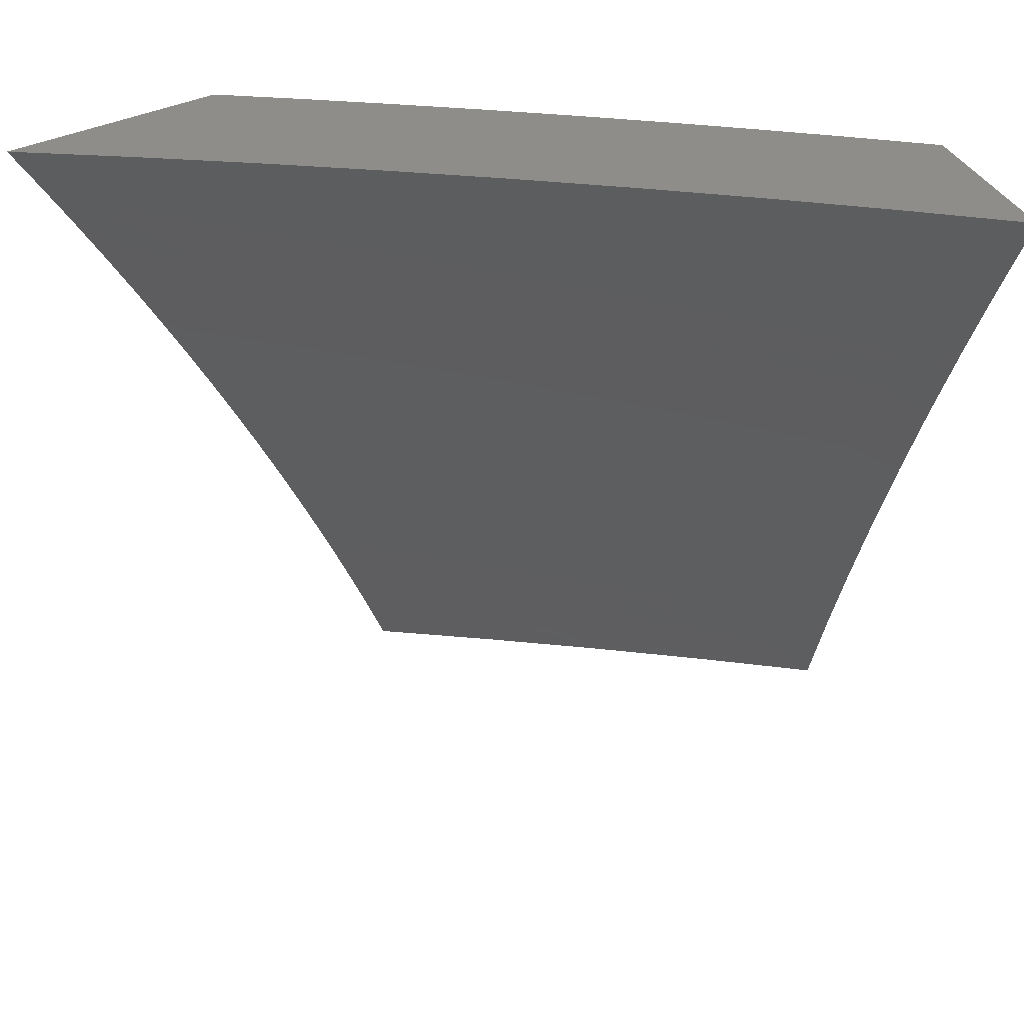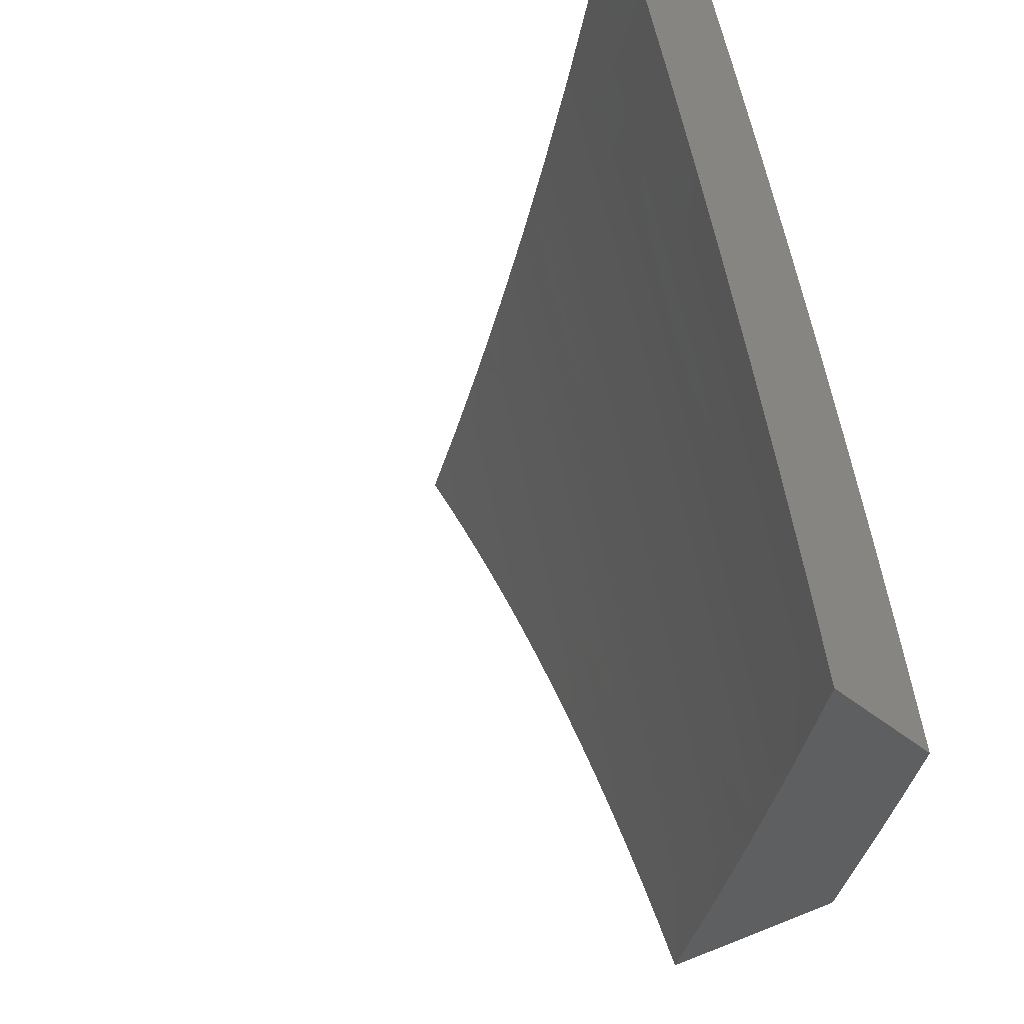
<metadata>
{"format":"stl","ext":"stl","renderer":"f3d","projection":"perspective","resolution":1024,"background":"white","views":[{"elev":42.2,"azim":61.7,"up":"+Y"},{"elev":-37.6,"azim":132.6,"up":"+Y"}]}
</metadata>
<code>
# stl→obj: 361 verts, 718 faces
v -8.54 2.877 -7
v -8.557 2.875 -6.978
v -8.496 3 -7
v -8.572 2.88 -6.957
v -8.562 3 -6.914
v -8.587 2.885 -6.935
v -8.602 2.89 -6.914
v -8.646 2.759 -6.914
v -8.661 2.764 -6.892
v -8.704 2.632 -6.892
v -8.719 2.637 -6.87
v -8.759 2.505 -6.87
v -8.774 2.509 -6.848
v -8.812 2.377 -6.848
v -8.827 2.381 -6.827
v -8.863 2.249 -6.827
v -8.878 2.252 -6.805
v -8.912 2.12 -6.805
v -8.927 2.123 -6.783
v -8.95 2 -6.792
v -8.942 2.127 -6.761
v -9 2 -6.722
v -8.956 2.13 -6.739
v -9 2.064 -6.7
v -8.971 2.134 -6.717
v -9 2.129 -6.678
v -8.985 2.137 -6.695
v -9 2.193 -6.655
v -8.951 2.271 -6.695
v -9 2.256 -6.631
v -8.98 2.278 -6.651
v -9 2.32 -6.606
v -8.943 2.412 -6.651
v -8.972 2.42 -6.607
v -8.904 2.546 -6.651
v -8.933 2.555 -6.607
v -8.863 2.68 -6.651
v -8.891 2.689 -6.607
v -8.82 2.814 -6.651
v -8.848 2.823 -6.607
v -8.774 2.948 -6.651
v -8.802 2.957 -6.607
v -8.755 3 -6.652
v -8.817 3 -6.564
v -8.83 2.967 -6.563
v -8.857 2.976 -6.518
v -8.904 2.841 -6.518
v -8.931 2.85 -6.474
v -8.975 2.714 -6.474
v -9 2.757 -6.417
v -9 2.695 -6.446
v -9 2.634 -6.474
v -8.947 2.706 -6.518
v -8.989 2.571 -6.518
v -8.92 2.697 -6.563
v -8.961 2.563 -6.563
v -8.583 2.753 -7
v -8.602 2.745 -6.978
v -8.617 2.749 -6.957
v -8.659 2.619 -6.957
v -8.674 2.623 -6.935
v -8.715 2.492 -6.935
v -8.729 2.496 -6.914
v -8.768 2.365 -6.914
v -8.783 2.369 -6.892
v -8.819 2.237 -6.892
v -8.834 2.241 -6.87
v -8.867 2.109 -6.87
v -8.882 2.113 -6.848
v -8.9 2 -6.862
v -8.897 2.116 -6.827
v -8.623 2.629 -7
v -8.644 2.614 -6.978
v -8.7 2.488 -6.957
v -8.753 2.361 -6.935
v -8.804 2.234 -6.914
v -8.852 2.106 -6.892
v -8.662 2.505 -7
v -8.685 2.484 -6.978
v -8.738 2.357 -6.957
v -8.789 2.23 -6.935
v -8.837 2.102 -6.914
v -8.849 2 -6.931
v -8.699 2.379 -7
v -8.723 2.353 -6.978
v -8.774 2.226 -6.957
v -8.822 2.099 -6.935
v -8.734 2.253 -7
v -8.758 2.222 -6.978
v -8.807 2.095 -6.957
v -8.767 2.127 -7
v -8.792 2.091 -6.978
v -8.798 2 -7
v -9 2.383 -6.581
v -9 2.446 -6.556
v -9 2.509 -6.529
v -9 2.571 -6.502
v -8.959 2.859 -6.429
v -9 2.818 -6.387
v -8.986 2.867 -6.385
v -9 2.879 -6.357
v -8.94 3 -6.385
v -9 2.94 -6.326
v -9 3 -6.295
v -8.879 3 -6.475
v -8.912 2.994 -6.429
v -8.885 2.985 -6.474
v -8.746 2.938 -6.695
v -8.691 3 -6.74
v -8.731 2.934 -6.717
v -8.717 2.929 -6.739
v -8.777 2.801 -6.717
v -8.763 2.796 -6.739
v -8.82 2.667 -6.717
v -8.806 2.663 -6.739
v -8.861 2.534 -6.717
v -8.847 2.53 -6.739
v -8.9 2.401 -6.717
v -8.886 2.397 -6.739
v -8.937 2.267 -6.717
v -8.922 2.264 -6.739
v -8.627 3 -6.827
v -8.689 2.919 -6.783
v -8.703 2.924 -6.761
v -8.631 2.9 -6.87
v -8.645 2.905 -6.848
v -8.66 2.909 -6.827
v -8.705 2.778 -6.827
v -8.719 2.782 -6.805
v -8.762 2.65 -6.805
v -8.777 2.654 -6.783
v -8.818 2.522 -6.783
v -8.832 2.526 -6.761
v -8.871 2.393 -6.761
v -8.632 2.754 -6.935
v -8.616 2.895 -6.892
v -8.676 2.768 -6.87
v -8.69 2.773 -6.848
v -8.733 2.641 -6.848
v -8.674 2.914 -6.805
v -8.734 2.787 -6.783
v -8.748 2.791 -6.761
v -8.791 2.659 -6.761
v -8.791 2.805 -6.695
v -8.835 2.672 -6.695
v -8.876 2.538 -6.695
v -8.915 2.405 -6.695
v -8.876 2.832 -6.563
v -8.689 2.628 -6.914
v -8.748 2.646 -6.827
v -8.803 2.517 -6.805
v -8.856 2.389 -6.783
v -8.907 2.26 -6.761
v -8.744 2.501 -6.892
v -8.789 2.513 -6.827
v -8.797 2.373 -6.87
v -8.842 2.385 -6.805
v -8.893 2.256 -6.783
v -8.848 2.245 -6.848
v -8.594 2.127 -7
v -8.654 2.066 -6.941
v -8.626 2 -7
v -8.712 2.008 -6.883
v -8.722 2 -6.872
v -8.754 2.017 -6.824
v -8.817 2 -6.742
v -8.794 2.027 -6.764
v -8.835 2.036 -6.705
v -8.818 2.105 -6.705
v -8.858 2.115 -6.645
v -8.84 2.184 -6.645
v -8.88 2.194 -6.585
v -8.862 2.264 -6.585
v -8.901 2.274 -6.525
v -8.882 2.344 -6.525
v -8.92 2.354 -6.464
v -8.901 2.424 -6.464
v -8.939 2.435 -6.404
v -8.918 2.506 -6.404
v -8.956 2.516 -6.343
v -8.935 2.587 -6.343
v -8.972 2.598 -6.282
v -8.95 2.669 -6.282
v -9 2.634 -6.222
v -8.987 2.68 -6.22
v -9 2.696 -6.192
v -8.964 2.752 -6.22
v -9 2.758 -6.162
v -8.977 2.835 -6.159
v -9 2.819 -6.131
v -9 2.879 -6.1
v -8.953 2.906 -6.159
v -8.989 2.918 -6.097
v -8.964 2.99 -6.097
v -9 2.94 -6.068
v -9 3 -6.035
v -8.92 3 -6.16
v -8.929 2.978 -6.159
v -8.893 2.966 -6.22
v -8.917 2.895 -6.22
v -8.881 2.883 -6.282
v -8.904 2.812 -6.282
v -8.868 2.8 -6.343
v -8.891 2.729 -6.343
v -8.853 2.718 -6.404
v -8.876 2.647 -6.404
v -8.838 2.636 -6.464
v -8.859 2.565 -6.464
v -8.821 2.554 -6.525
v -8.842 2.484 -6.525
v -8.803 2.473 -6.585
v -8.823 2.403 -6.585
v -8.784 2.393 -6.645
v -8.803 2.323 -6.645
v -8.763 2.313 -6.705
v -8.782 2.243 -6.705
v -8.742 2.233 -6.764
v -8.76 2.164 -6.764
v -8.719 2.154 -6.824
v -8.737 2.086 -6.824
v -8.696 2.076 -6.883
v -8.56 2.253 -7
v -8.619 2.202 -6.941
v -8.637 2.134 -6.941
v -8.678 2.144 -6.883
v -8.524 2.379 -7
v -8.581 2.338 -6.941
v -8.6 2.27 -6.941
v -8.642 2.281 -6.883
v -8.66 2.212 -6.883
v -8.683 2.291 -6.824
v -8.701 2.223 -6.824
v -8.723 2.302 -6.764
v -8.487 2.505 -7
v -8.542 2.473 -6.941
v -8.562 2.405 -6.941
v -8.603 2.417 -6.883
v -8.623 2.349 -6.883
v -8.644 2.428 -6.824
v -8.663 2.36 -6.824
v -8.684 2.44 -6.764
v -8.704 2.371 -6.764
v -8.724 2.451 -6.705
v -8.744 2.382 -6.705
v -8.764 2.462 -6.645
v -8.447 2.63 -7
v -8.499 2.609 -6.941
v -8.521 2.541 -6.941
v -8.562 2.553 -6.883
v -8.583 2.485 -6.883
v -8.602 2.565 -6.824
v -8.623 2.497 -6.824
v -8.642 2.577 -6.764
v -8.663 2.509 -6.764
v -8.682 2.589 -6.705
v -8.703 2.52 -6.705
v -8.722 2.601 -6.645
v -8.743 2.532 -6.645
v -8.761 2.613 -6.585
v -8.782 2.543 -6.585
v -8.799 2.624 -6.525
v -8.477 2.677 -6.941
v -8.406 2.754 -7
v -8.454 2.744 -6.941
v -8.431 2.812 -6.941
v -8.472 2.826 -6.883
v -8.407 2.88 -6.941
v -8.448 2.894 -6.883
v -8.383 2.947 -6.941
v -8.423 2.961 -6.883
v -8.408 3 -6.883
v -8.463 2.975 -6.824
v -8.497 3 -6.766
v -8.502 2.989 -6.764
v -8.585 3 -6.647
v -8.566 2.934 -6.705
v -8.605 2.948 -6.645
v -8.63 2.878 -6.645
v -8.669 2.891 -6.585
v -8.654 2.809 -6.645
v -8.693 2.822 -6.585
v -8.677 2.74 -6.645
v -8.716 2.752 -6.585
v -8.7 2.67 -6.645
v -8.739 2.682 -6.585
v -8.362 2.877 -7
v -8.317 3 -7
v -8.644 2.961 -6.585
v -8.671 3 -6.527
v -8.682 2.974 -6.525
v -8.72 2.987 -6.464
v -8.745 2.917 -6.464
v -8.756 3 -6.405
v -8.782 2.929 -6.404
v -8.819 2.942 -6.343
v -8.807 2.859 -6.404
v -8.844 2.871 -6.343
v -8.83 2.788 -6.404
v -8.839 3 -6.283
v -8.856 2.954 -6.282
v -9 2.572 -6.251
v -8.993 2.527 -6.282
v -9 2.51 -6.279
v -9 2.447 -6.307
v -8.977 2.445 -6.343
v -9 2.384 -6.333
v -8.997 2.374 -6.343
v -9 2.321 -6.36
v -8.959 2.364 -6.404
v -8.978 2.293 -6.404
v -8.94 2.284 -6.464
v -8.958 2.213 -6.464
v -8.919 2.204 -6.525
v -8.937 2.134 -6.525
v -8.898 2.124 -6.585
v -8.915 2.054 -6.585
v -8.875 2.045 -6.645
v -8.909 2 -6.612
v -9 2.257 -6.385
v -8.996 2.223 -6.404
v -9 2.193 -6.41
v -8.976 2.143 -6.464
v -9 2.129 -6.434
v -8.993 2.073 -6.464
v -9 2.065 -6.457
v -9 2 -6.48
v -8.954 2.064 -6.525
v -8.778 2.096 -6.764
v -8.8 2.174 -6.705
v -8.822 2.254 -6.645
v -8.843 2.334 -6.585
v -8.862 2.414 -6.525
v -8.88 2.495 -6.464
v -8.897 2.576 -6.404
v -8.913 2.658 -6.343
v -8.928 2.74 -6.282
v -8.941 2.823 -6.22
v -8.54 2.621 -6.883
v -8.518 2.689 -6.883
v -8.495 2.758 -6.883
v -8.58 2.634 -6.824
v -8.558 2.702 -6.824
v -8.535 2.771 -6.824
v -8.512 2.839 -6.824
v -8.621 2.646 -6.764
v -8.598 2.715 -6.764
v -8.575 2.784 -6.764
v -8.552 2.852 -6.764
v -8.488 2.907 -6.824
v -8.66 2.658 -6.705
v -8.638 2.727 -6.705
v -8.615 2.796 -6.705
v -8.591 2.865 -6.705
v -8.527 2.921 -6.764
v -8.777 2.694 -6.525
v -8.754 2.764 -6.525
v -8.731 2.834 -6.525
v -8.707 2.904 -6.525
v -8.815 2.706 -6.464
v -8.792 2.776 -6.464
v -8.769 2.846 -6.464
f 1 2 3
f 3 2 4
f 3 4 5
f 5 4 6
f 5 6 7
f 7 6 8
f 7 8 9
f 9 8 10
f 9 10 11
f 11 10 12
f 11 12 13
f 13 12 14
f 13 14 15
f 15 14 16
f 15 16 17
f 17 16 18
f 17 18 19
f 19 18 20
f 19 20 21
f 21 20 22
f 21 22 23
f 23 22 24
f 23 24 25
f 25 24 26
f 25 26 27
f 27 26 28
f 27 28 29
f 29 28 30
f 29 30 31
f 31 30 32
f 31 32 33
f 33 32 34
f 33 34 35
f 35 34 36
f 35 36 37
f 37 36 38
f 37 38 39
f 39 38 40
f 39 40 41
f 41 40 42
f 41 42 43
f 43 42 44
f 44 42 45
f 44 45 46
f 46 45 47
f 46 47 48
f 48 47 49
f 48 49 50
f 50 49 51
f 51 49 52
f 52 49 53
f 52 53 54
f 54 53 55
f 54 55 56
f 56 55 38
f 56 38 36
f 1 57 2
f 2 57 58
f 2 58 59
f 59 58 60
f 59 60 61
f 61 60 62
f 61 62 63
f 63 62 64
f 63 64 65
f 65 64 66
f 65 66 67
f 67 66 68
f 67 68 69
f 69 68 70
f 69 70 71
f 71 70 20
f 71 20 18
f 57 72 58
f 58 72 73
f 58 73 60
f 60 73 74
f 60 74 62
f 62 74 75
f 62 75 64
f 64 75 76
f 64 76 66
f 66 76 77
f 66 77 68
f 68 77 70
f 72 78 73
f 73 78 79
f 73 79 74
f 74 79 80
f 74 80 75
f 75 80 81
f 75 81 76
f 76 81 82
f 76 82 77
f 77 82 83
f 77 83 70
f 78 84 79
f 79 84 85
f 79 85 80
f 80 85 86
f 80 86 81
f 81 86 87
f 81 87 82
f 82 87 83
f 84 88 85
f 85 88 89
f 85 89 86
f 86 89 90
f 86 90 87
f 87 90 83
f 88 91 89
f 89 91 92
f 89 92 90
f 90 92 93
f 90 93 83
f 91 93 92
f 32 94 34
f 34 94 95
f 34 95 36
f 36 95 56
f 95 96 56
f 56 96 54
f 96 97 54
f 54 97 52
f 48 50 98
f 98 50 99
f 98 99 100
f 100 99 101
f 100 101 102
f 102 101 103
f 102 103 104
f 105 106 102
f 102 106 98
f 102 98 100
f 44 46 105
f 105 46 107
f 105 107 106
f 106 107 98
f 41 43 108
f 108 43 109
f 108 109 110
f 110 109 111
f 110 111 112
f 112 111 113
f 112 113 114
f 114 113 115
f 114 115 116
f 116 115 117
f 116 117 118
f 118 117 119
f 118 119 120
f 120 119 121
f 120 121 25
f 25 121 23
f 122 123 109
f 109 123 124
f 109 124 111
f 111 124 113
f 5 125 122
f 122 125 126
f 122 126 127
f 127 126 128
f 127 128 129
f 129 128 130
f 129 130 131
f 131 130 132
f 131 132 133
f 133 132 134
f 133 134 119
f 119 134 121
f 2 59 4
f 4 59 135
f 4 135 6
f 6 135 8
f 125 5 136
f 136 5 7
f 136 7 9
f 125 136 137
f 137 136 9
f 137 9 11
f 126 125 138
f 138 125 137
f 138 137 139
f 139 137 11
f 139 11 13
f 123 122 140
f 140 122 127
f 140 127 129
f 123 140 141
f 141 140 129
f 141 129 131
f 124 123 142
f 142 123 141
f 142 141 143
f 143 141 131
f 143 131 133
f 39 41 108
f 108 110 144
f 144 110 112
f 144 112 145
f 145 112 114
f 145 114 146
f 146 114 116
f 146 116 147
f 147 116 118
f 147 118 29
f 29 118 120
f 29 120 27
f 27 120 25
f 45 42 148
f 148 42 40
f 148 40 55
f 55 40 38
f 98 107 48
f 48 107 46
f 59 61 135
f 135 61 149
f 135 149 8
f 8 149 10
f 126 138 128
f 128 138 150
f 128 150 130
f 130 150 151
f 130 151 132
f 132 151 152
f 132 152 134
f 134 152 153
f 134 153 121
f 121 153 23
f 150 138 139
f 115 113 142
f 142 113 124
f 115 142 143
f 37 39 144
f 144 39 108
f 37 144 145
f 45 148 47
f 47 148 53
f 47 53 49
f 53 148 55
f 61 63 149
f 149 63 154
f 149 154 10
f 10 154 12
f 150 139 155
f 155 139 13
f 155 13 15
f 117 115 143
f 117 143 133
f 35 37 145
f 35 145 146
f 63 65 154
f 154 65 156
f 154 156 12
f 12 156 14
f 150 155 151
f 151 155 157
f 151 157 152
f 152 157 158
f 152 158 153
f 153 158 21
f 153 21 23
f 157 155 15
f 119 117 133
f 33 35 146
f 33 146 147
f 65 67 156
f 156 67 159
f 156 159 14
f 14 159 16
f 158 157 17
f 17 157 15
f 31 33 147
f 31 147 29
f 67 69 159
f 159 69 71
f 159 71 16
f 16 71 18
f 21 158 19
f 19 158 17
f 160 161 162
f 162 161 163
f 162 163 164
f 164 163 165
f 164 165 166
f 166 165 167
f 166 167 168
f 168 167 169
f 168 169 170
f 170 169 171
f 170 171 172
f 172 171 173
f 172 173 174
f 174 173 175
f 174 175 176
f 176 175 177
f 176 177 178
f 178 177 179
f 178 179 180
f 180 179 181
f 180 181 182
f 182 181 183
f 182 183 184
f 184 183 185
f 184 185 186
f 186 185 187
f 186 187 188
f 188 187 189
f 188 189 190
f 190 189 191
f 191 189 192
f 191 192 193
f 193 192 194
f 193 194 195
f 195 194 196
f 196 194 197
f 197 194 198
f 197 198 199
f 199 198 200
f 199 200 201
f 201 200 202
f 201 202 203
f 203 202 204
f 203 204 205
f 205 204 206
f 205 206 207
f 207 206 208
f 207 208 209
f 209 208 210
f 209 210 211
f 211 210 212
f 211 212 213
f 213 212 214
f 213 214 215
f 215 214 216
f 215 216 217
f 217 216 218
f 217 218 219
f 219 218 220
f 219 220 221
f 221 220 163
f 221 163 161
f 222 223 160
f 160 223 224
f 160 224 161
f 161 224 225
f 161 225 221
f 221 225 219
f 226 227 222
f 222 227 228
f 222 228 223
f 223 228 229
f 223 229 230
f 230 229 231
f 230 231 232
f 232 231 233
f 232 233 217
f 217 233 215
f 234 235 226
f 226 235 236
f 226 236 227
f 227 236 237
f 227 237 238
f 238 237 239
f 238 239 240
f 240 239 241
f 240 241 242
f 242 241 243
f 242 243 244
f 244 243 245
f 244 245 213
f 213 245 211
f 246 247 234
f 234 247 248
f 234 248 235
f 235 248 249
f 235 249 250
f 250 249 251
f 250 251 252
f 252 251 253
f 252 253 254
f 254 253 255
f 254 255 256
f 256 255 257
f 256 257 258
f 258 257 259
f 258 259 260
f 260 259 261
f 260 261 209
f 209 261 207
f 247 246 262
f 262 246 263
f 262 263 264
f 264 263 265
f 264 265 266
f 266 265 267
f 266 267 268
f 268 267 269
f 268 269 270
f 270 269 271
f 270 271 272
f 272 271 273
f 272 273 274
f 274 273 275
f 274 275 276
f 276 275 277
f 276 277 278
f 278 277 279
f 278 279 280
f 280 279 281
f 280 281 282
f 282 281 283
f 282 283 284
f 284 283 285
f 284 285 257
f 257 285 259
f 263 286 265
f 265 286 267
f 267 286 269
f 269 286 287
f 269 287 271
f 277 275 288
f 288 275 289
f 288 289 290
f 290 289 291
f 290 291 292
f 292 291 293
f 292 293 294
f 294 293 295
f 294 295 296
f 296 295 297
f 296 297 298
f 298 297 203
f 298 203 205
f 289 293 291
f 293 299 295
f 295 299 300
f 295 300 297
f 297 300 201
f 297 201 203
f 300 299 199
f 199 299 197
f 195 191 193
f 184 301 182
f 182 301 302
f 182 302 180
f 180 302 303
f 180 303 304
f 301 303 302
f 180 304 305
f 305 304 306
f 305 306 307
f 307 306 308
f 307 308 309
f 309 308 310
f 309 310 311
f 311 310 312
f 311 312 313
f 313 312 314
f 313 314 315
f 315 314 316
f 315 316 317
f 317 316 318
f 317 318 166
f 308 319 310
f 310 319 320
f 310 320 312
f 312 320 321
f 312 321 322
f 322 321 323
f 322 323 324
f 324 323 325
f 324 325 326
f 319 321 320
f 324 326 327
f 327 326 318
f 327 318 316
f 165 163 220
f 167 165 328
f 328 165 220
f 328 220 218
f 167 328 169
f 169 328 329
f 169 329 171
f 171 329 330
f 171 330 173
f 173 330 331
f 173 331 175
f 175 331 332
f 175 332 177
f 177 332 333
f 177 333 179
f 179 333 334
f 179 334 181
f 181 334 335
f 181 335 183
f 183 335 336
f 183 336 187
f 187 336 337
f 187 337 189
f 189 337 192
f 329 328 218
f 168 170 317
f 317 170 315
f 327 316 314
f 313 315 172
f 172 315 170
f 324 327 322
f 322 327 314
f 322 314 312
f 166 168 317
f 225 224 230
f 230 224 223
f 219 225 232
f 232 225 230
f 232 217 219
f 329 218 216
f 329 216 330
f 330 216 214
f 330 214 331
f 331 214 212
f 331 212 332
f 332 212 210
f 332 210 333
f 333 210 208
f 333 208 334
f 334 208 206
f 334 206 335
f 335 206 204
f 335 204 336
f 336 204 202
f 336 202 337
f 337 202 200
f 337 200 192
f 192 200 198
f 192 198 194
f 313 172 174
f 313 174 311
f 311 174 176
f 311 176 309
f 309 176 178
f 309 178 305
f 305 178 180
f 227 238 228
f 228 238 229
f 238 240 229
f 229 240 231
f 240 242 231
f 231 242 233
f 242 244 233
f 233 244 215
f 244 213 215
f 305 307 309
f 235 250 236
f 236 250 237
f 250 252 237
f 237 252 239
f 252 254 239
f 239 254 241
f 254 256 241
f 241 256 243
f 256 258 243
f 243 258 245
f 258 260 245
f 245 260 211
f 260 209 211
f 249 248 338
f 338 248 247
f 338 247 339
f 339 247 262
f 339 262 340
f 340 262 264
f 340 264 266
f 251 249 341
f 341 249 338
f 341 338 342
f 342 338 339
f 342 339 343
f 343 339 340
f 343 340 344
f 344 340 266
f 344 266 268
f 253 251 345
f 345 251 341
f 345 341 346
f 346 341 342
f 346 342 347
f 347 342 343
f 347 343 348
f 348 343 344
f 348 344 349
f 349 344 268
f 349 268 270
f 284 257 255
f 255 253 350
f 350 253 345
f 350 345 351
f 351 345 346
f 351 346 352
f 352 346 347
f 352 347 353
f 353 347 348
f 353 348 354
f 354 348 349
f 354 349 272
f 272 349 270
f 261 259 355
f 355 259 285
f 355 285 356
f 356 285 283
f 356 283 357
f 357 283 281
f 357 281 358
f 358 281 279
f 358 279 288
f 288 279 277
f 207 261 359
f 359 261 355
f 359 355 360
f 360 355 356
f 360 356 361
f 361 356 357
f 361 357 292
f 292 357 358
f 292 358 290
f 290 358 288
f 187 185 183
f 351 282 350
f 350 282 284
f 350 284 255
f 282 351 280
f 280 351 352
f 280 352 278
f 278 352 353
f 278 353 276
f 276 353 354
f 276 354 274
f 274 354 272
f 360 298 359
f 359 298 205
f 359 205 207
f 298 360 296
f 296 360 361
f 296 361 294
f 294 361 292
f 300 199 201
f 326 22 318
f 318 22 20
f 318 20 166
f 166 20 70
f 166 70 83
f 166 83 164
f 164 83 93
f 164 93 162
f 93 91 162
f 162 91 88
f 162 88 160
f 160 88 84
f 160 84 222
f 222 84 78
f 222 78 226
f 226 78 72
f 226 72 234
f 234 72 57
f 234 57 246
f 246 57 1
f 246 1 263
f 263 1 3
f 263 3 286
f 286 3 287
f 103 190 104
f 104 190 191
f 104 191 195
f 190 103 188
f 188 103 101
f 188 101 186
f 186 101 99
f 186 99 184
f 184 99 50
f 184 50 301
f 301 50 51
f 301 51 303
f 303 51 52
f 303 52 304
f 304 52 97
f 304 97 306
f 306 97 96
f 306 96 308
f 308 96 95
f 308 95 319
f 319 95 94
f 319 94 321
f 321 94 32
f 321 32 323
f 323 32 30
f 323 30 325
f 325 30 28
f 325 28 326
f 326 28 26
f 326 26 24
f 24 22 326
f 195 196 104
f 287 3 271
f 271 3 5
f 271 5 273
f 273 5 122
f 273 122 275
f 275 122 109
f 275 109 289
f 289 109 43
f 289 43 44
f 289 44 293
f 293 44 105
f 293 105 299
f 299 105 102
f 299 102 197
f 197 102 104
f 197 104 196

</code>
